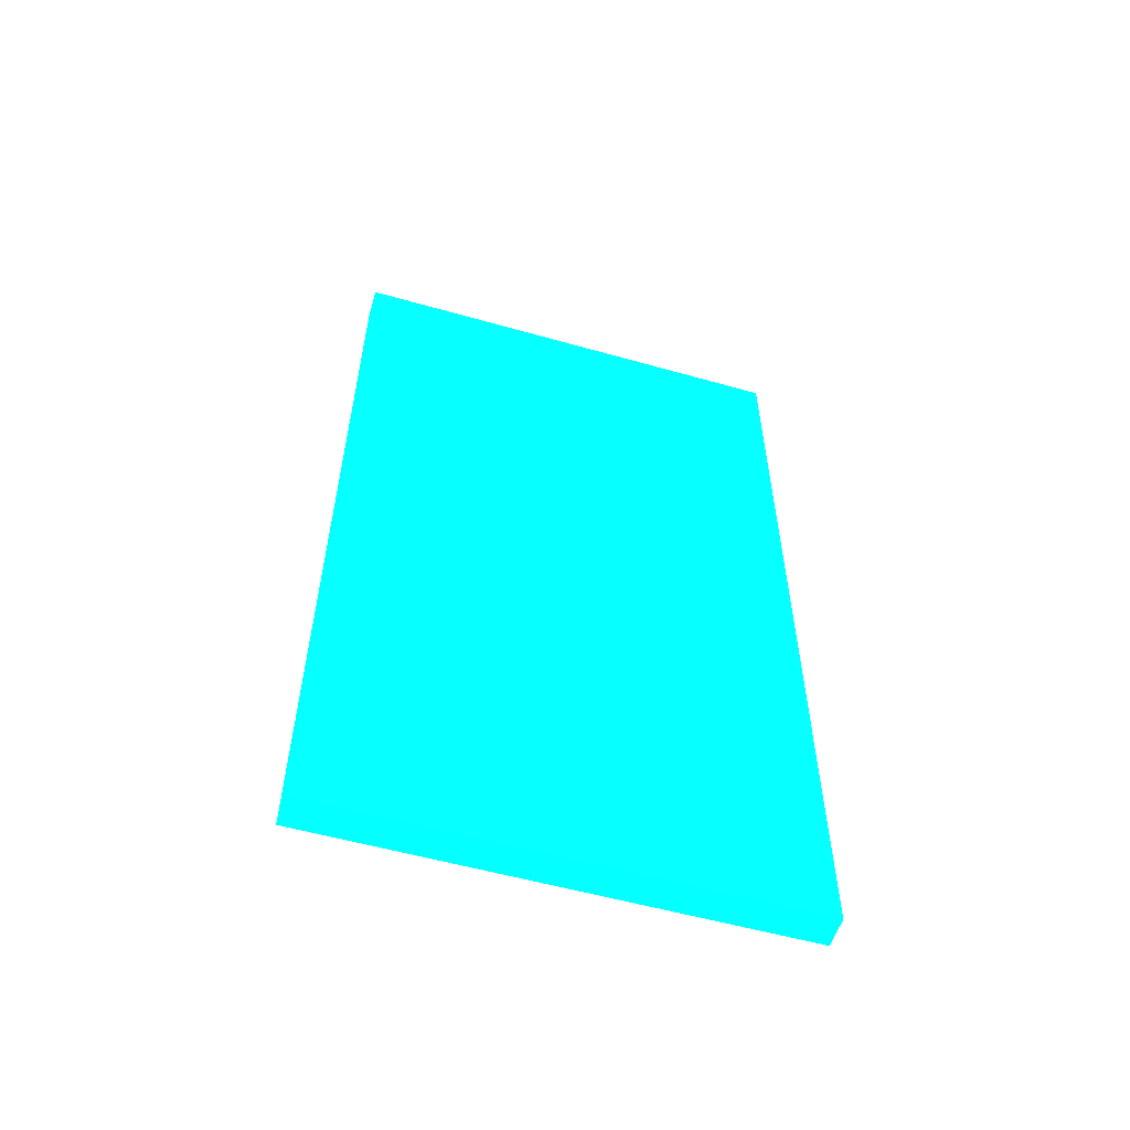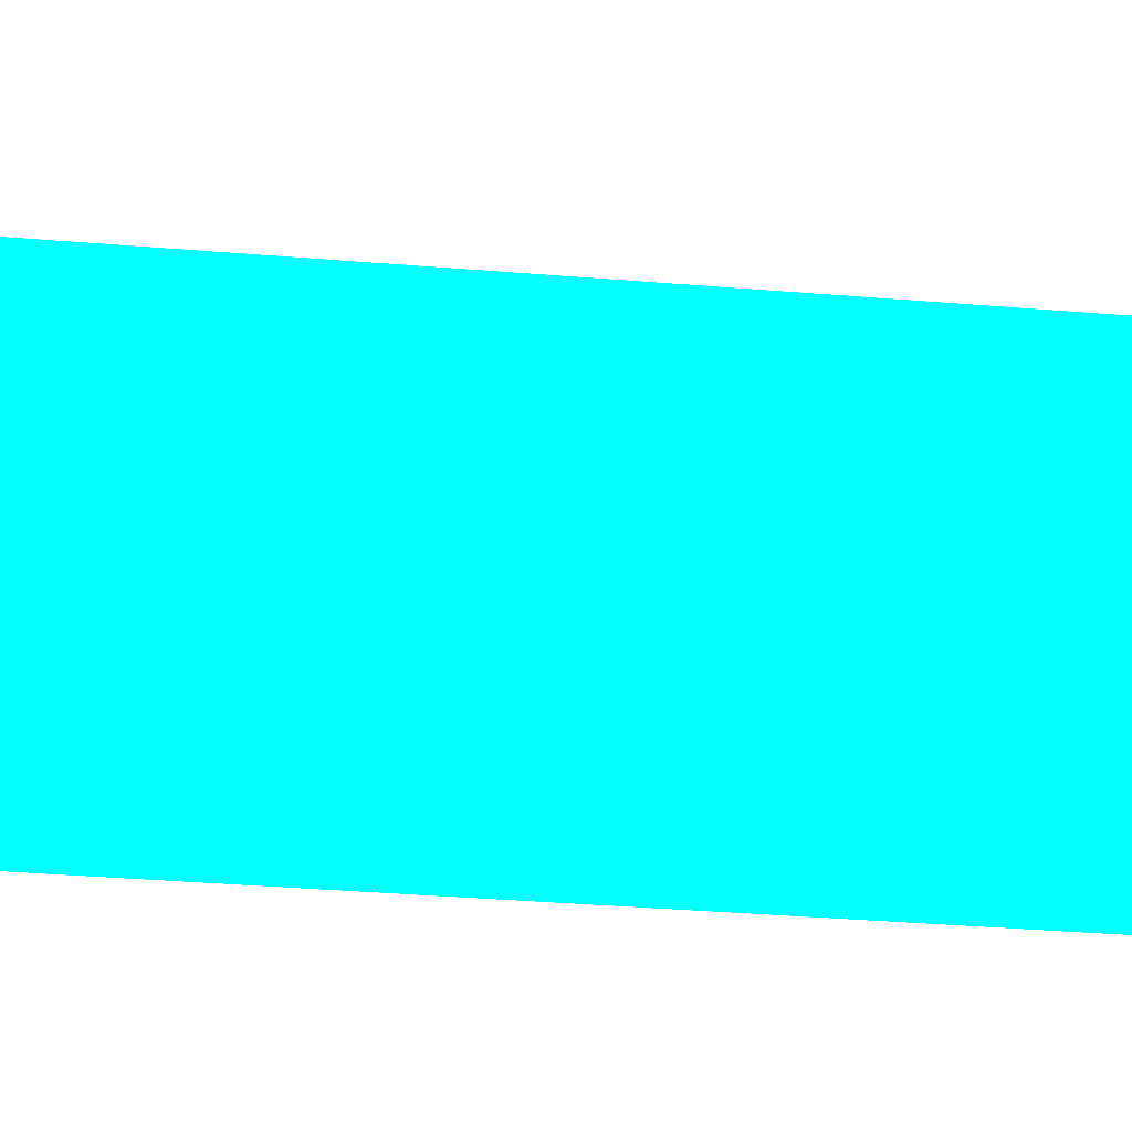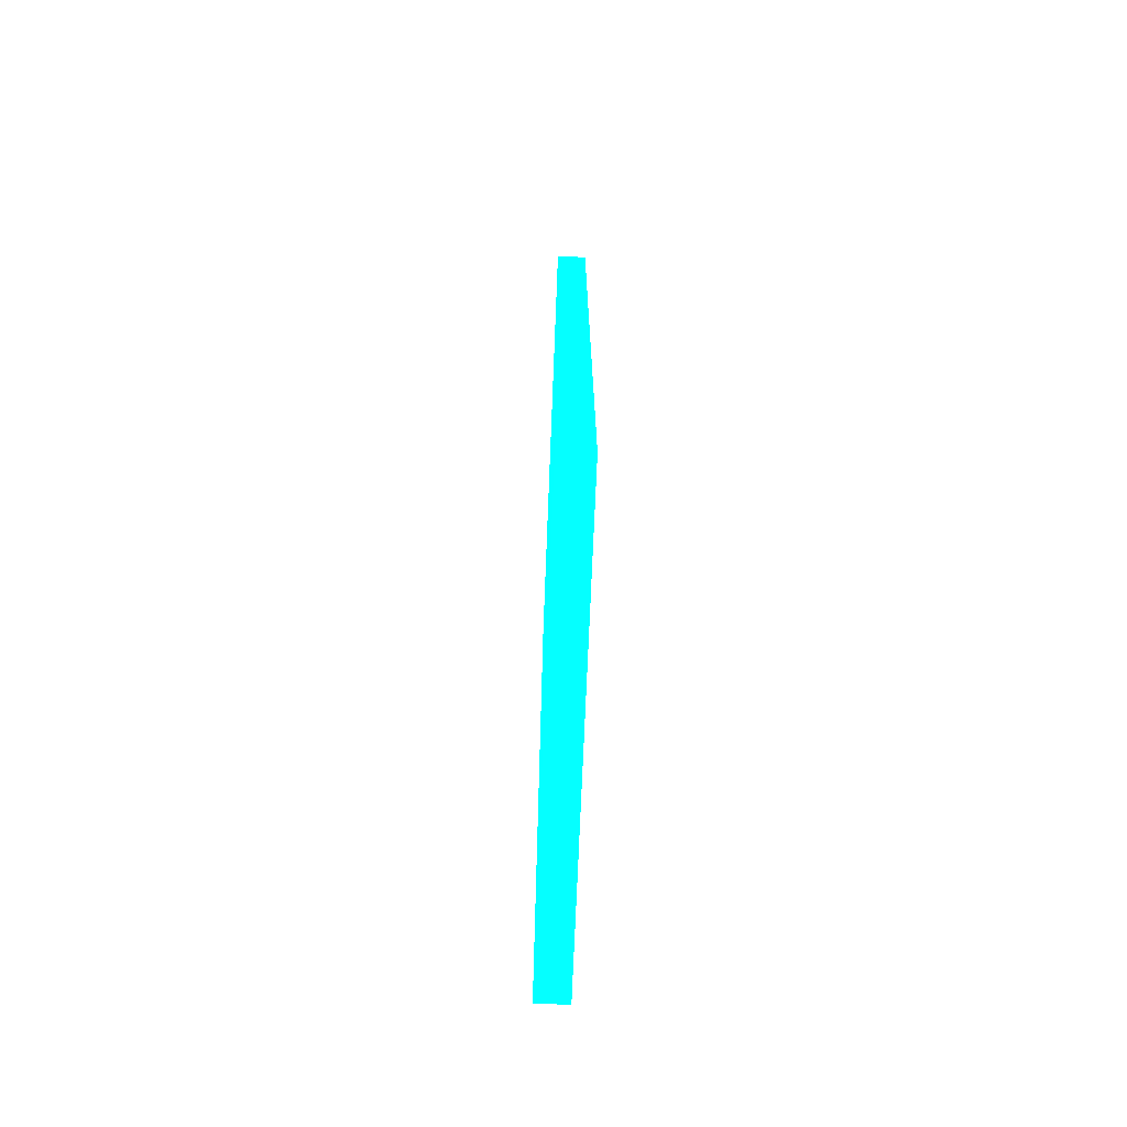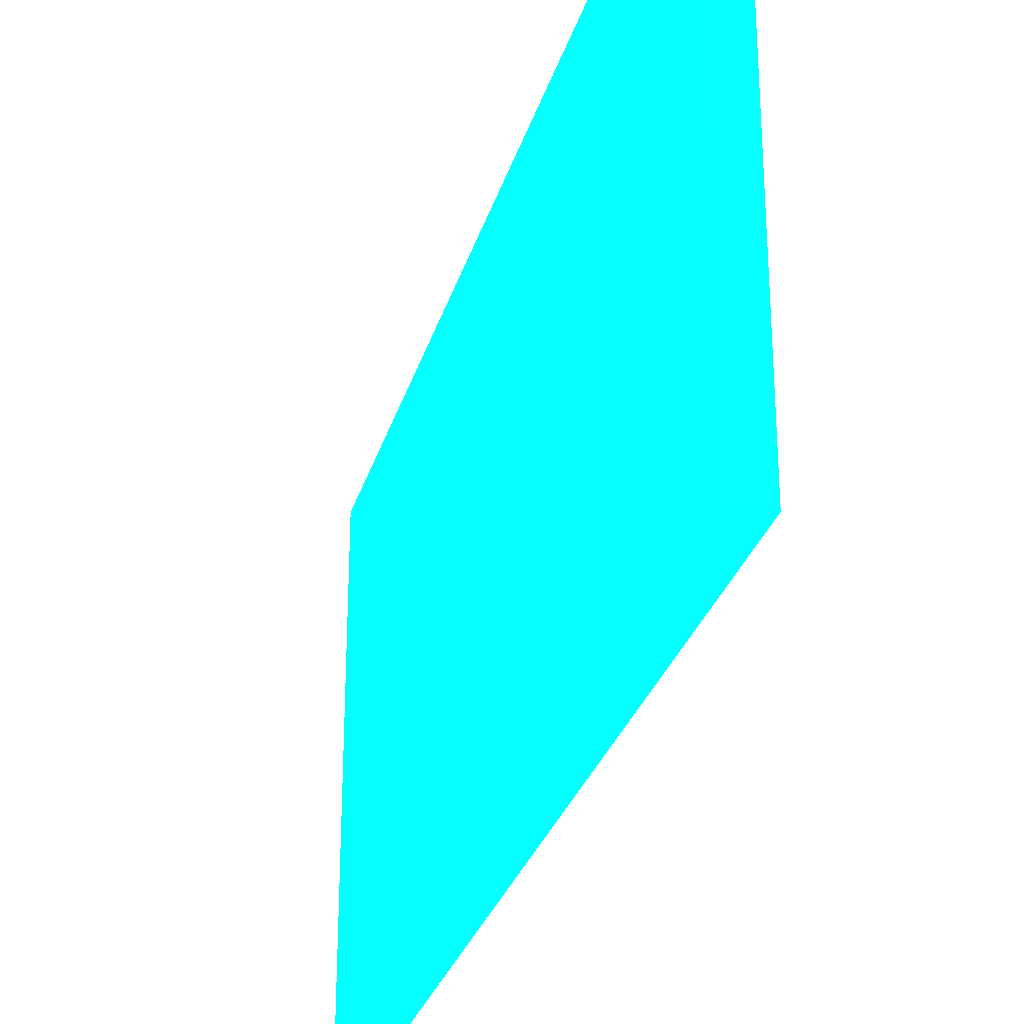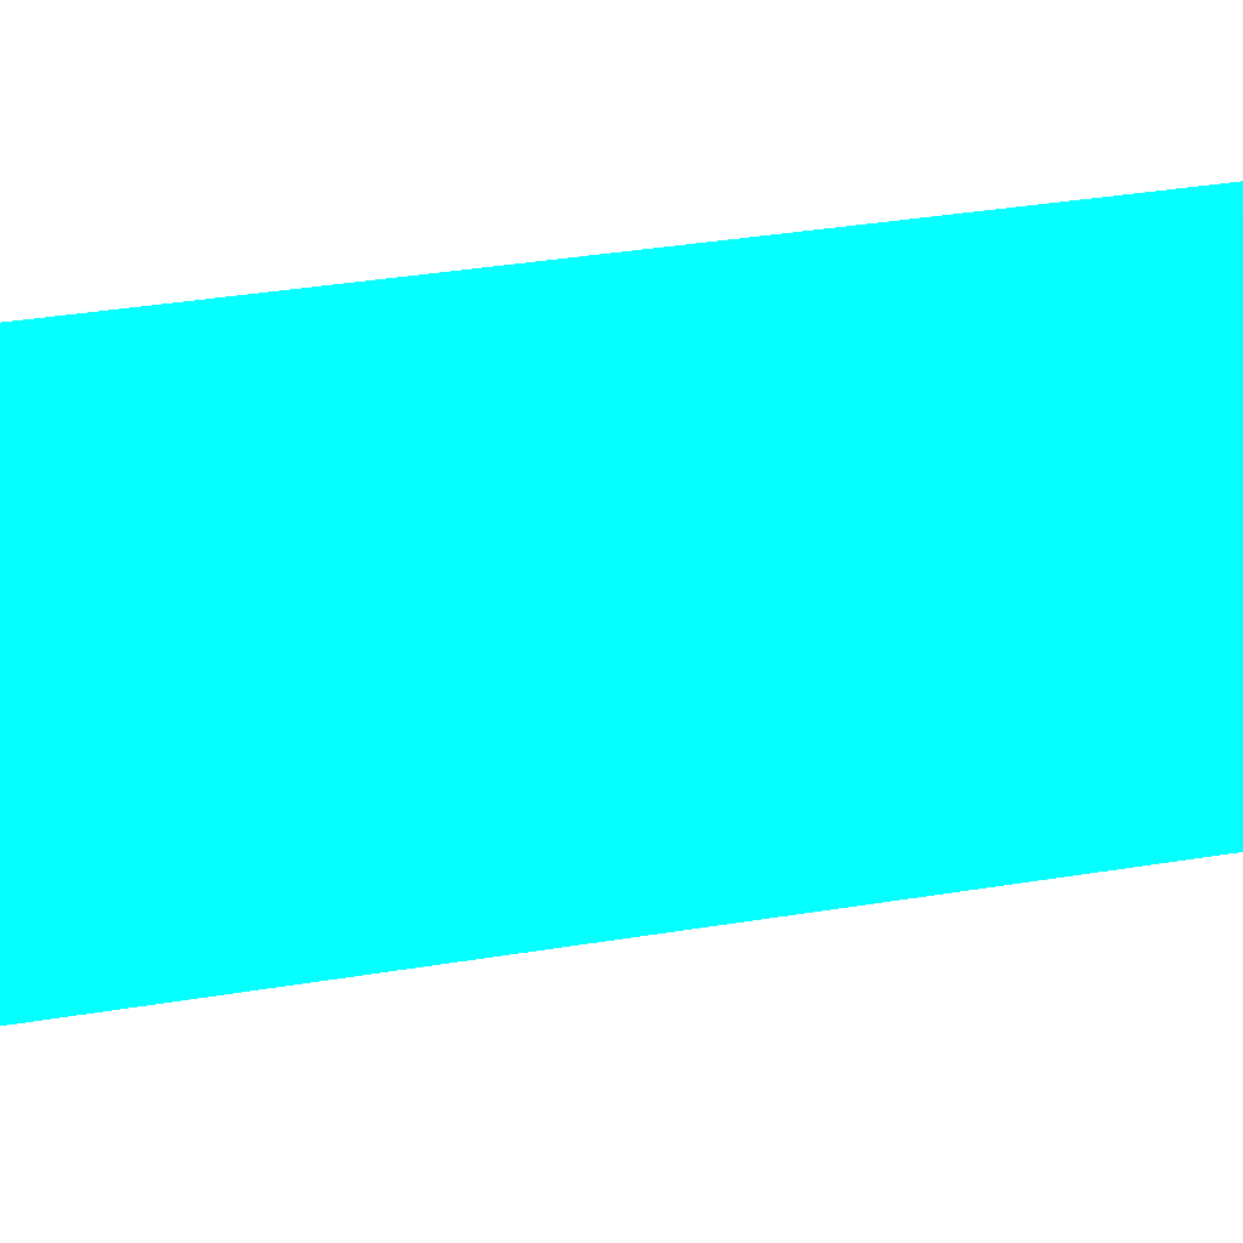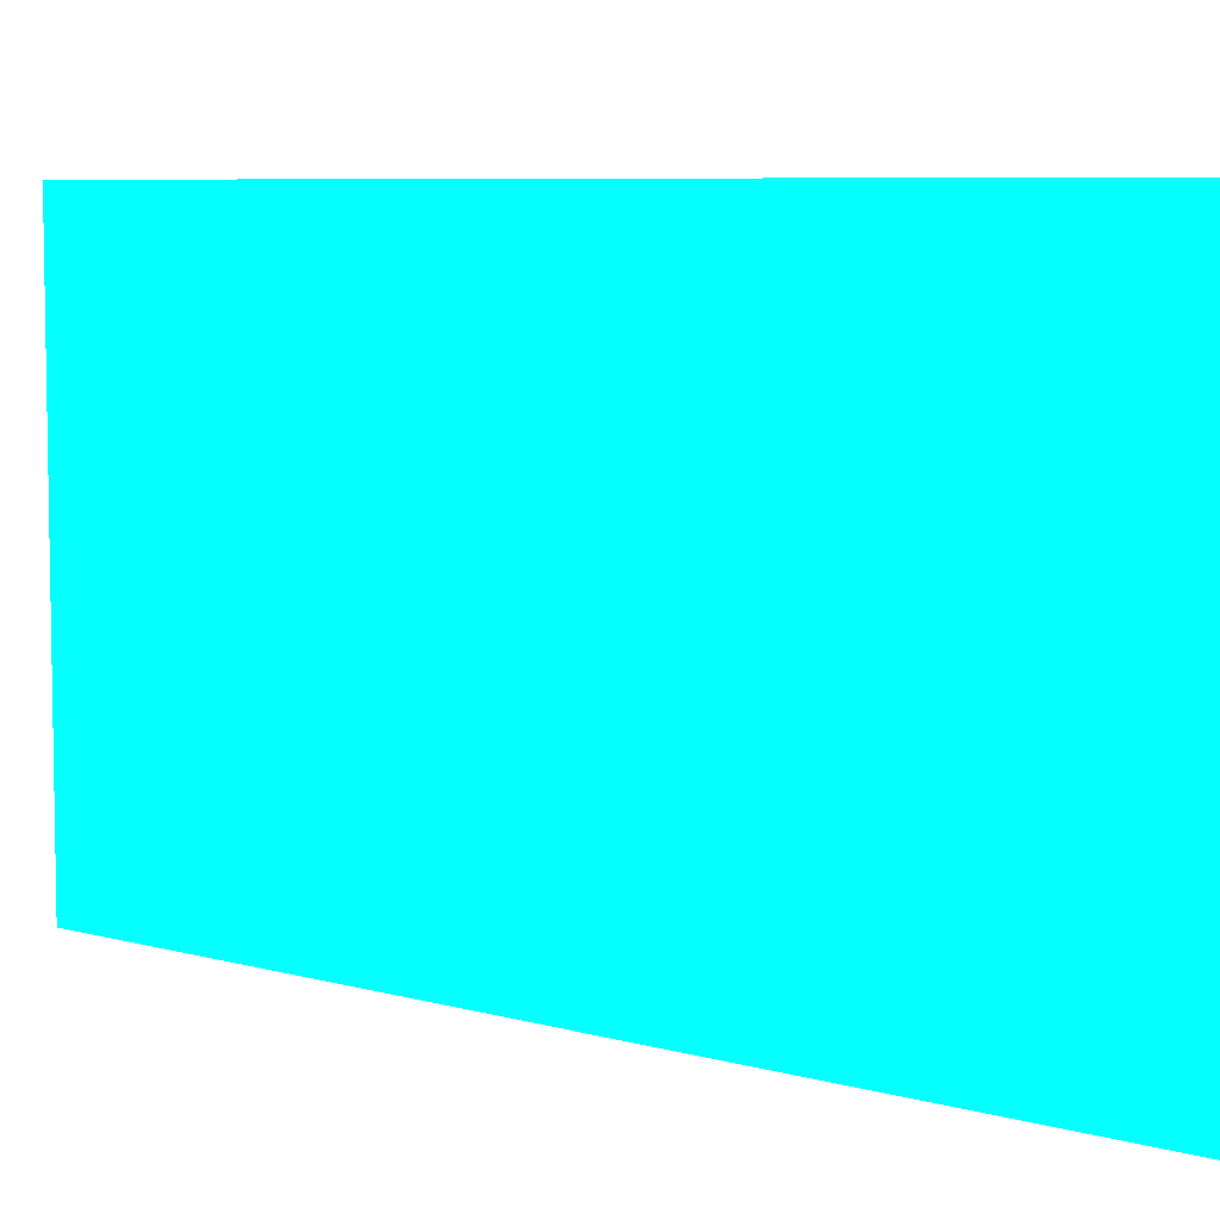
<metadata>
{"format":"obj","ext":"obj","renderer":"f3d","projection":"perspective","resolution":1024,"background":"white","views":[{"elev":-55.8,"azim":73.4,"up":"+Z"},{"elev":-42.4,"azim":-95.4,"up":"+Y"},{"elev":-71.7,"azim":177.7,"up":"+Z"},{"elev":-29.0,"azim":164.8,"up":"+Y"},{"elev":42.6,"azim":-100.7,"up":"+Y"},{"elev":6.8,"azim":-50.0,"up":"+Y"}]}
</metadata>
<code>
v 1.815 3.333 -0.9309 0.01176 0.9882 0.8902
v 1.815 3.483 -0.9309 0.01176 0.9882 0.8902
v 1.825 3.333 -0.9309 0.01176 0.9882 0.8902
v 1.815 3.333 -0.6476 0.01176 0.9882 0.8902
v 1.825 3.483 -0.9309 0.01176 0.9882 0.8902
v 1.815 3.483 -0.6476 0.01176 0.9882 0.8902
v 1.825 3.333 -0.6476 0.01176 0.9882 0.8902
v 1.825 3.483 -0.6476 0.01176 0.9882 0.8902
f 1 2 5
f 1 5 3
f 1 3 7
f 1 7 4
f 1 4 6
f 1 6 2
f 2 6 8
f 2 8 5
f 3 5 8
f 3 8 7
f 4 7 8
f 4 8 6

</code>
